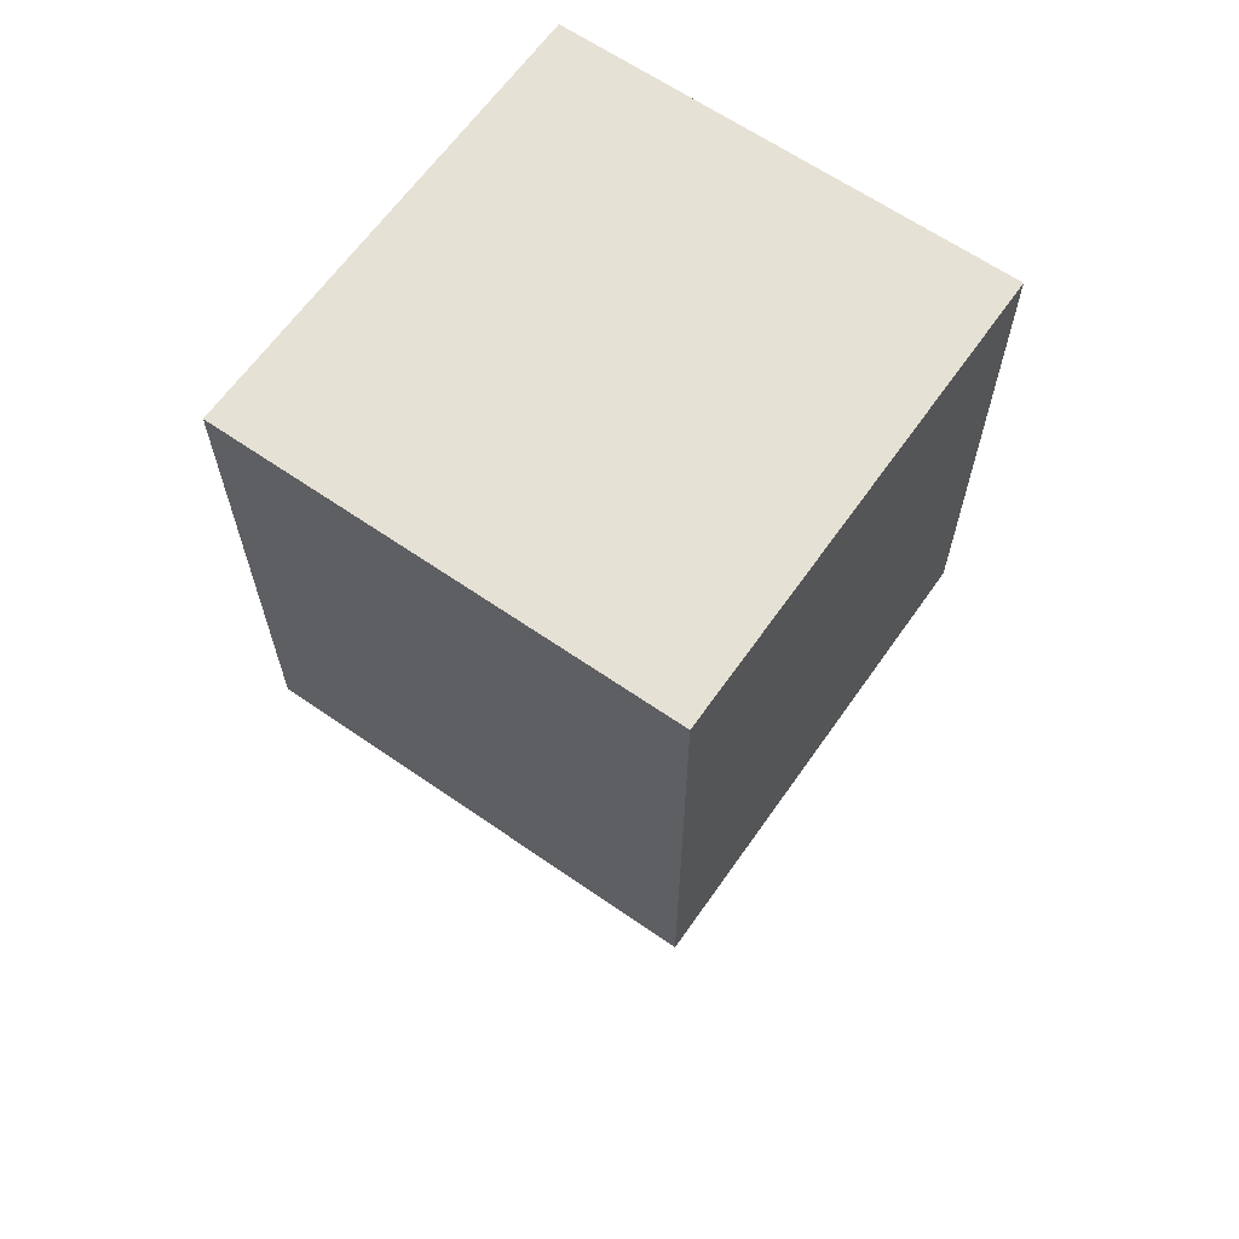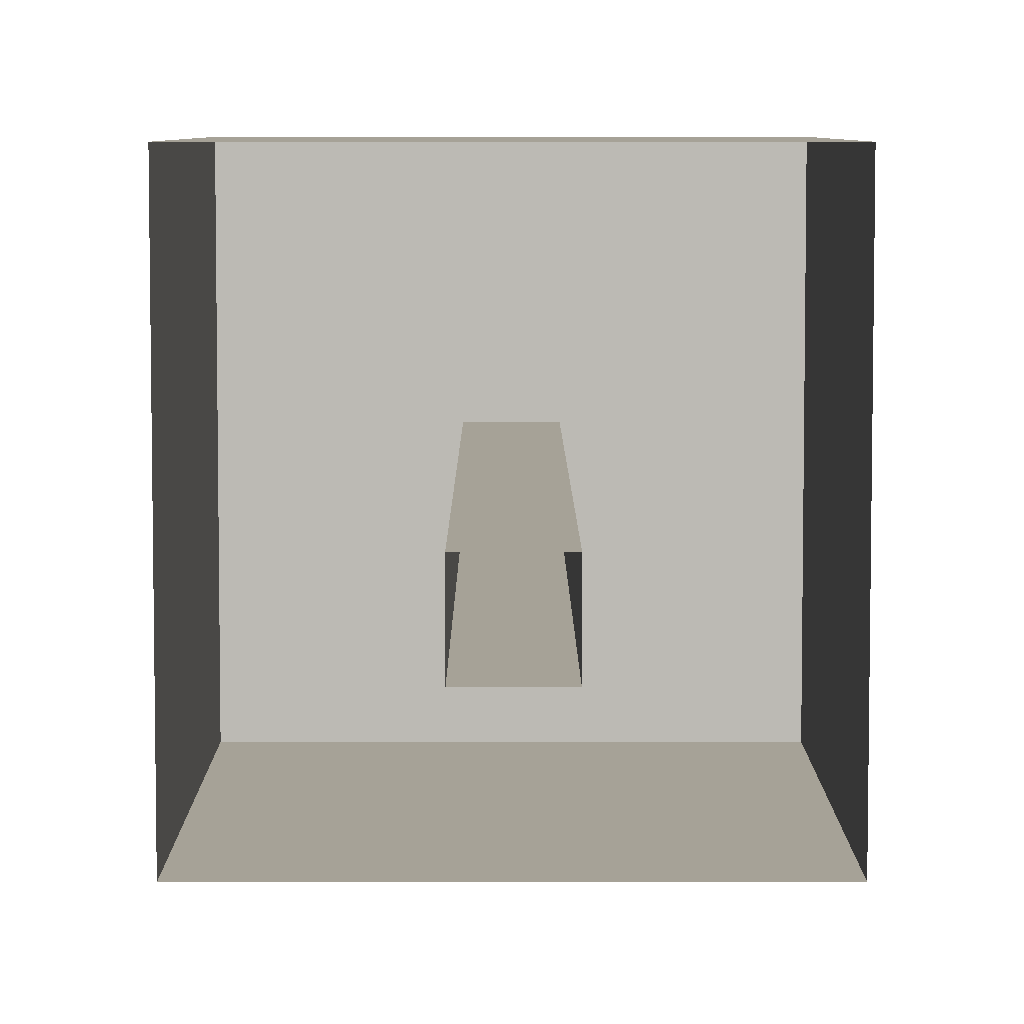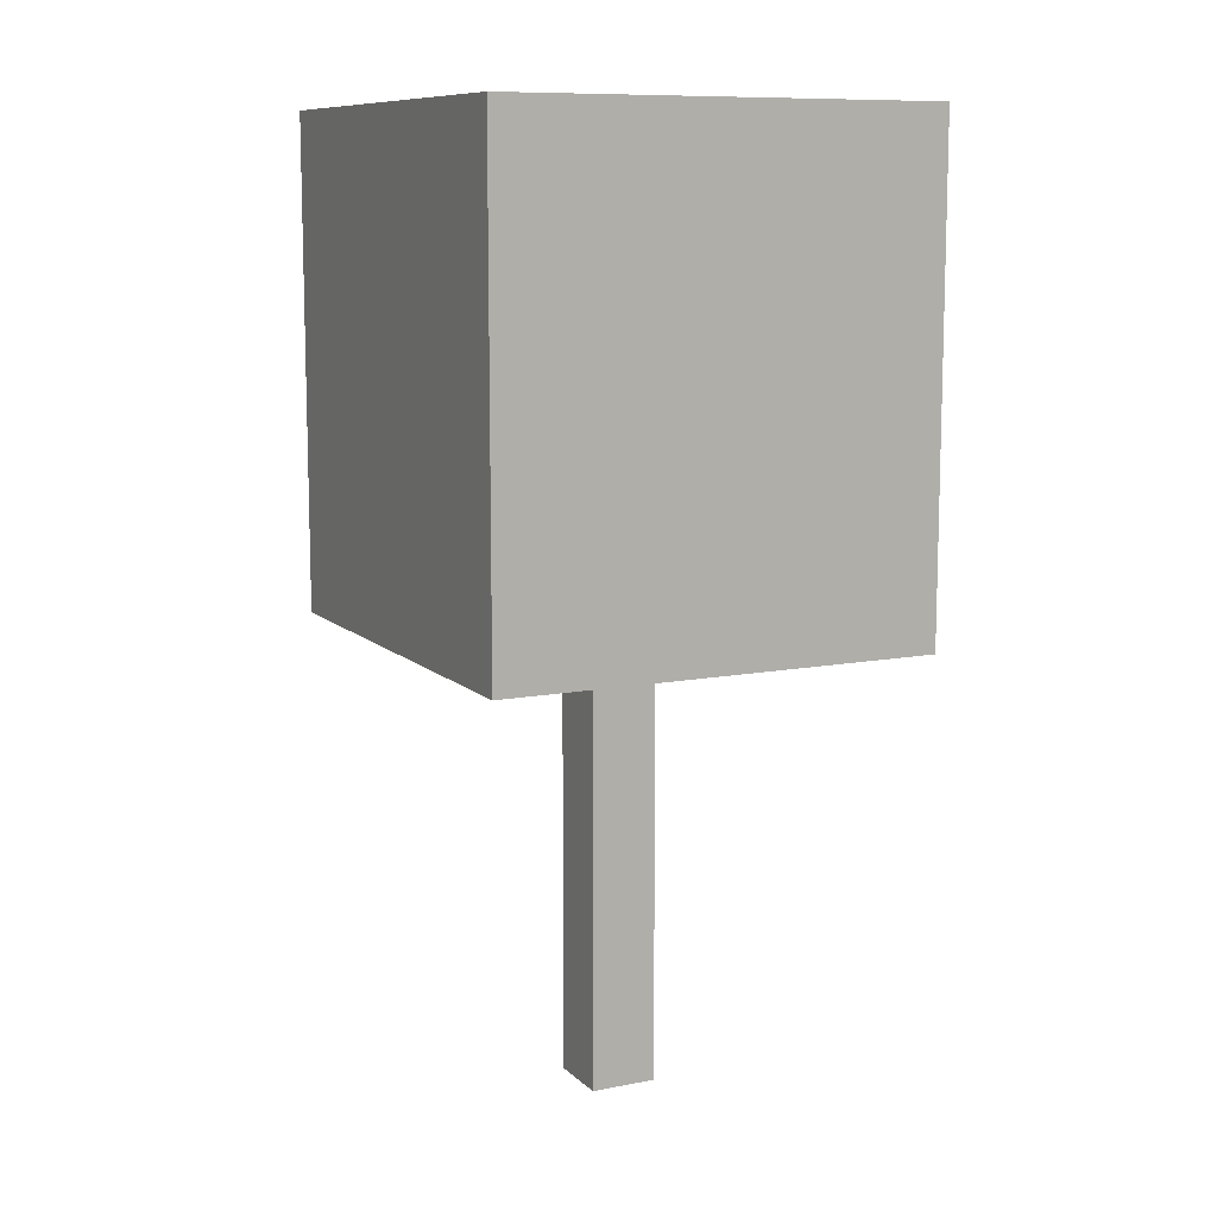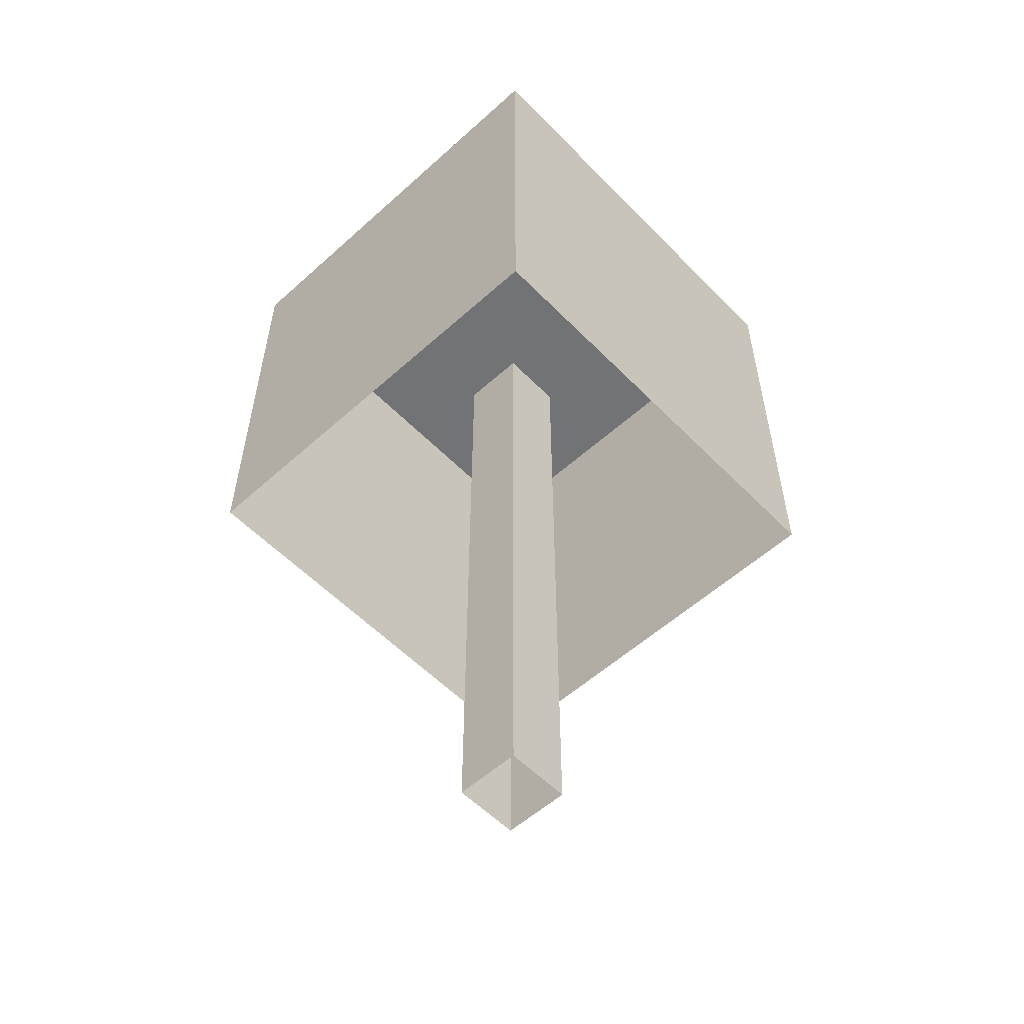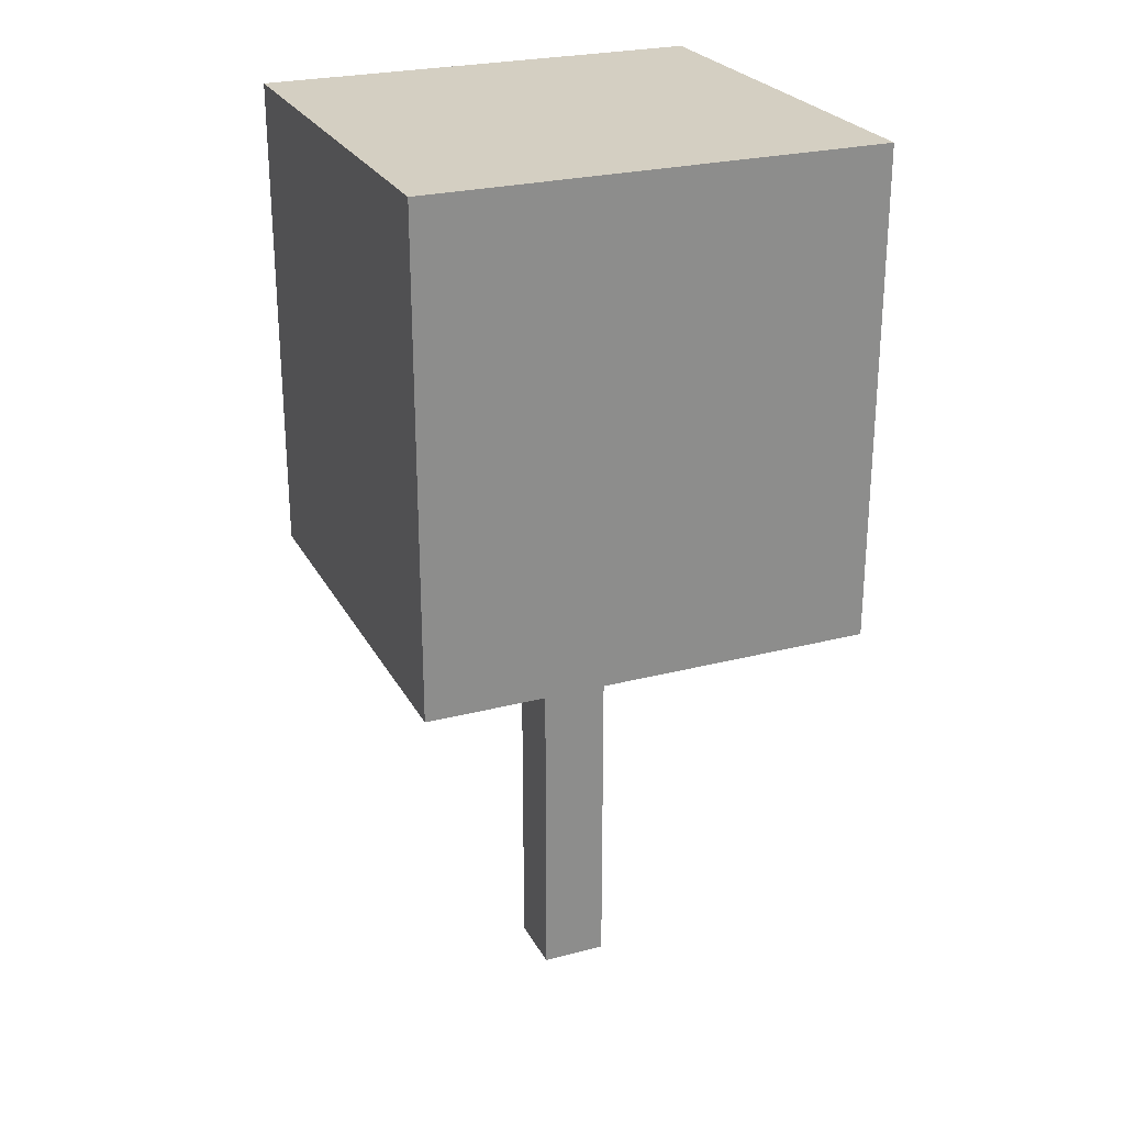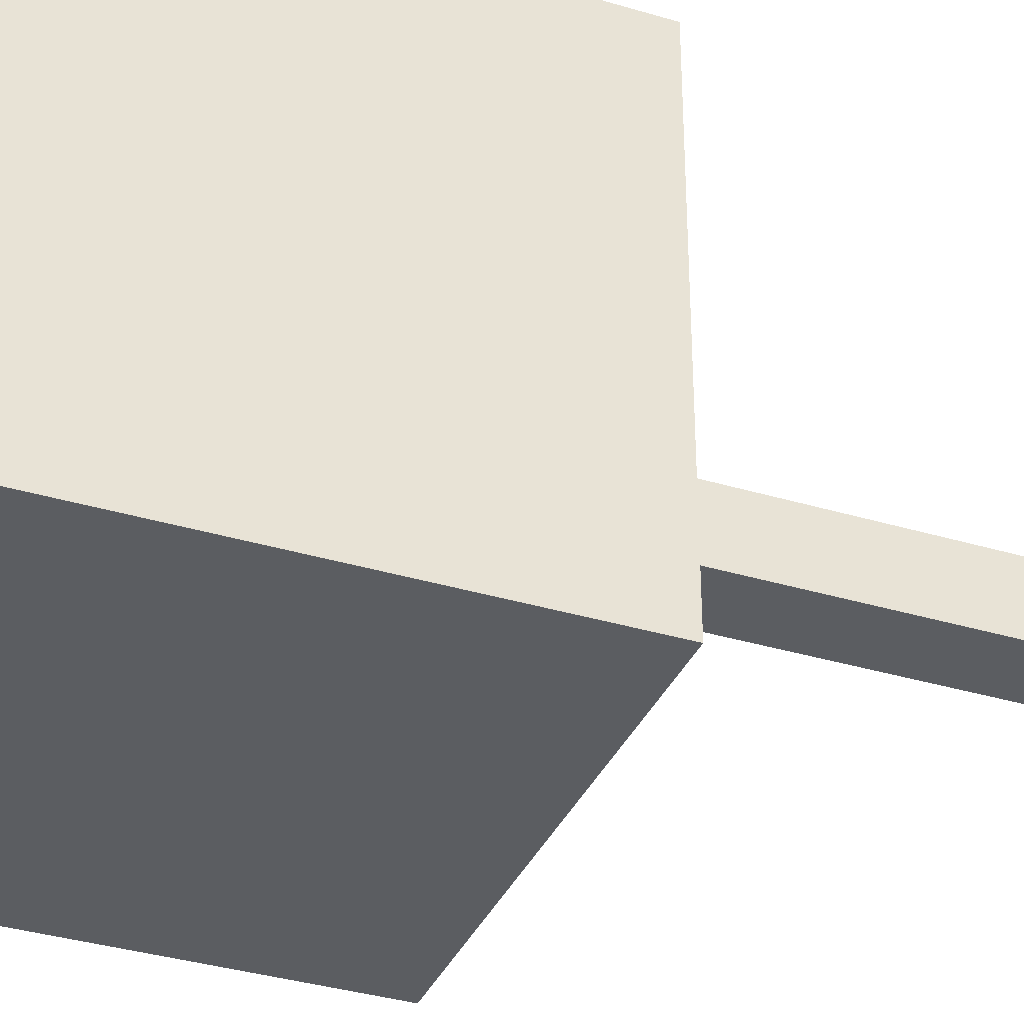
<metadata>
{"format":"obj","ext":"obj","renderer":"f3d","projection":"perspective","resolution":1024,"background":"white","views":[{"elev":64.2,"azim":-145.0,"up":"+Y"},{"elev":6.4,"azim":-0.1,"up":"+Z"},{"elev":10.2,"azim":-26.3,"up":"+Y"},{"elev":-55.9,"azim":43.3,"up":"+Y"},{"elev":25.6,"azim":67.4,"up":"+Y"},{"elev":-35.8,"azim":-111.6,"up":"+Z"}]}
</metadata>
<code>
g Winter_tree_111
v 0.2324 4.29 -0.2325
v 0.2325 -0.7933 0.2324
v 0.2324 4.29 0.2324
v 0.2325 -0.7933 -0.2325
v -0.2325 4.29 -0.2325
v 0.2325 -0.7933 -0.2325
v 0.2324 4.29 -0.2325
v -0.2324 -0.7933 -0.2325
v -0.2325 4.29 0.2324
v -0.2324 -0.7933 -0.2325
v -0.2325 4.29 -0.2325
v -0.2324 -0.7933 0.2324
v 0.2324 4.29 0.2324
v -0.2324 -0.7933 0.2324
v -0.2325 4.29 0.2324
v 0.2325 -0.7933 0.2324
v 1.536 5.765 -1.592
v -1.536 5.765 1.592
v -1.536 5.765 -1.592
v 1.536 5.765 1.592
v 1.536 5.765 1.592
v -1.536 2.324 1.592
v -1.536 5.765 1.592
v -1.536 2.324 1.592
v 1.536 5.765 1.592
v 1.536 2.324 1.592
v 1.536 5.765 -1.592
v 1.536 2.324 1.592
v 1.536 5.765 1.592
v 1.536 2.324 1.592
v 1.536 5.765 -1.592
v 1.536 2.324 -1.592
v -1.536 5.765 -1.592
v 1.536 2.324 -1.592
v 1.536 5.765 -1.592
v 1.536 2.324 -1.592
v -1.536 5.765 -1.592
v -1.536 2.324 -1.592
v -1.536 5.765 1.592
v -1.536 2.324 -1.592
v -1.536 5.765 -1.592
v -1.536 2.324 -1.592
v -1.536 5.765 1.592
v -1.536 2.324 1.592
g Winter_tree_111_0
f 3 2 1
f 4 1 2
f 7 6 5
f 8 5 6
f 11 10 9
f 12 9 10
f 15 14 13
f 16 13 14
g Winter_tree_111_1
f 19 18 17
f 20 17 18
f 23 22 21
f 26 25 24
f 29 28 27
f 32 31 30
f 35 34 33
f 38 37 36
f 41 40 39
f 44 43 42

</code>
